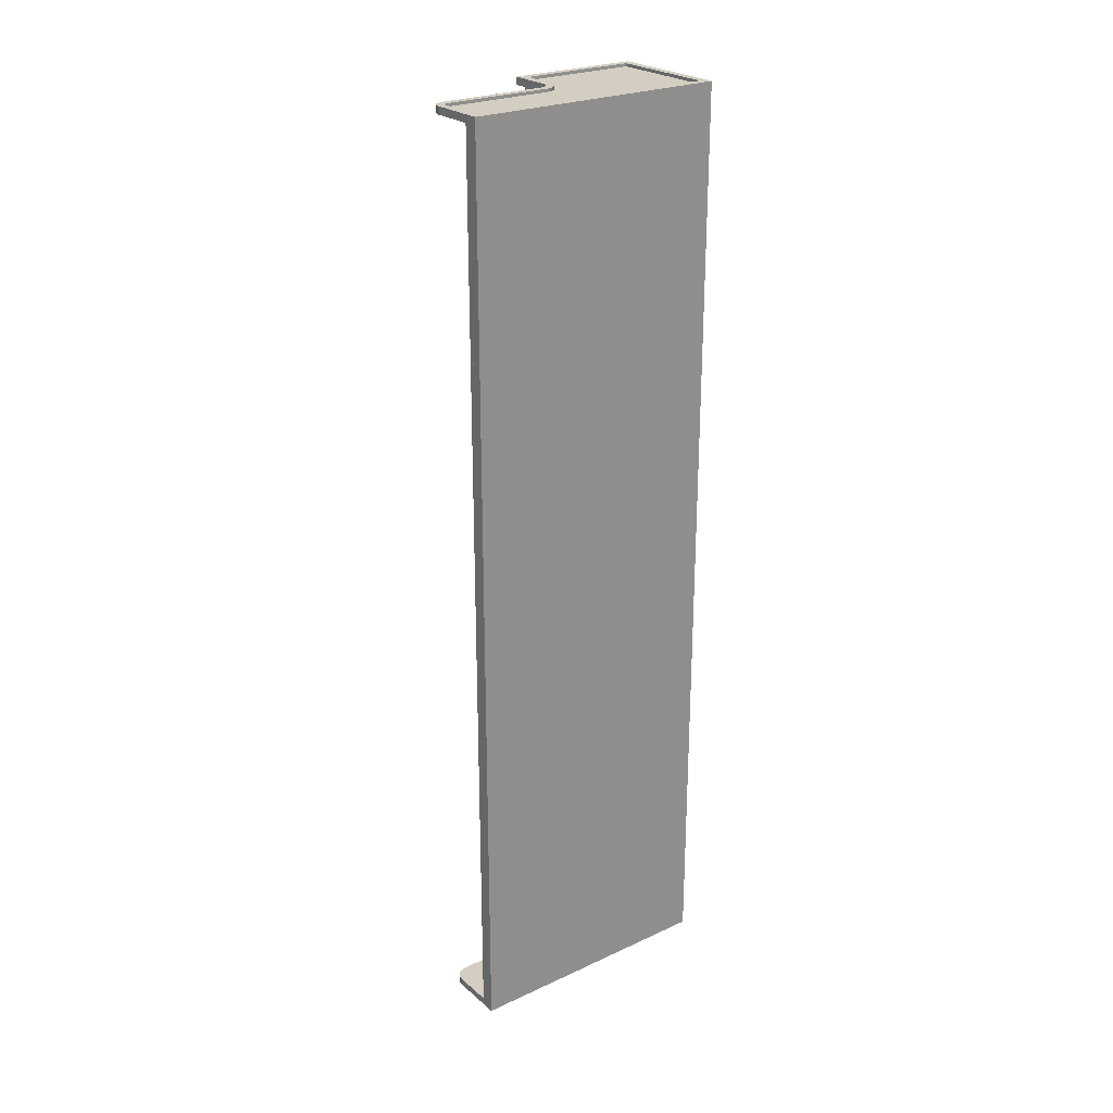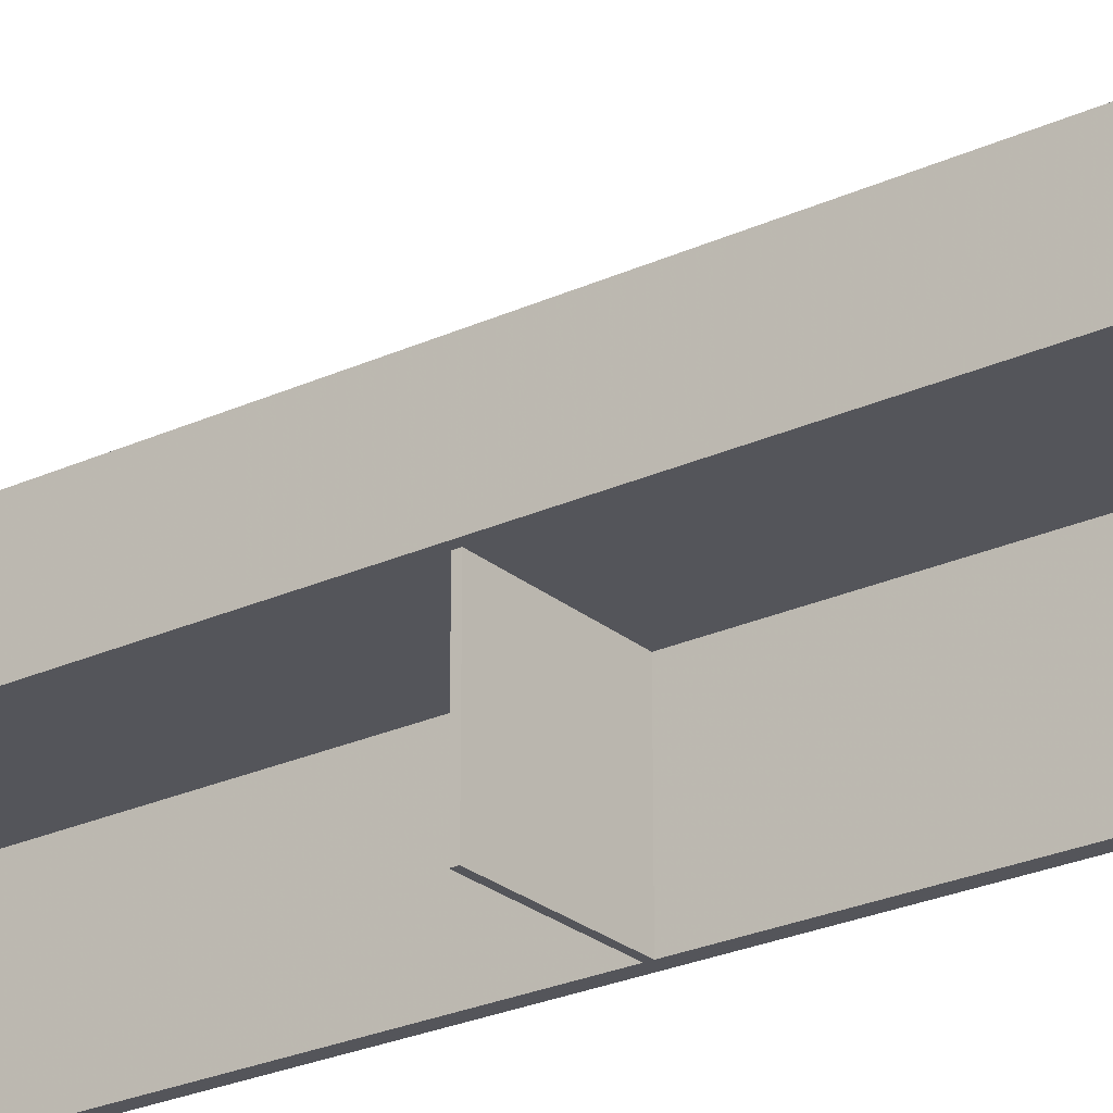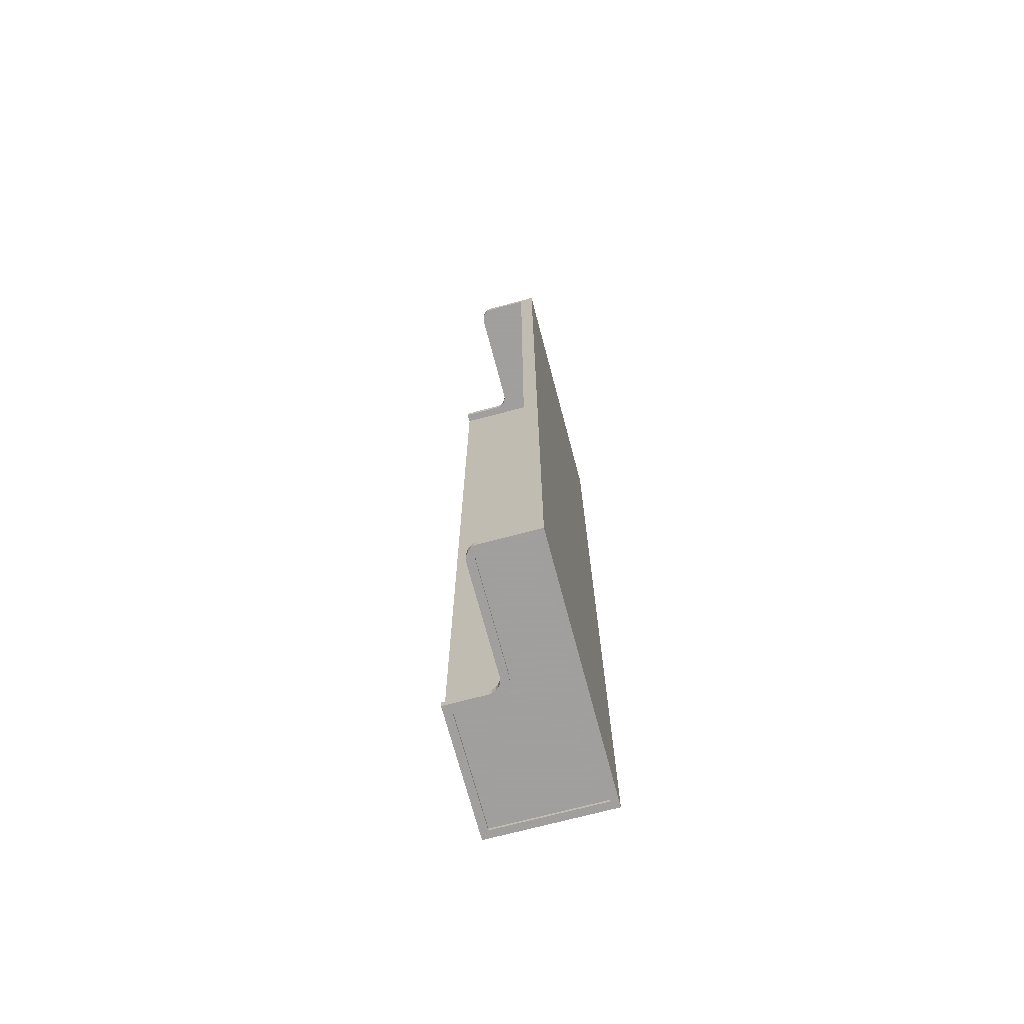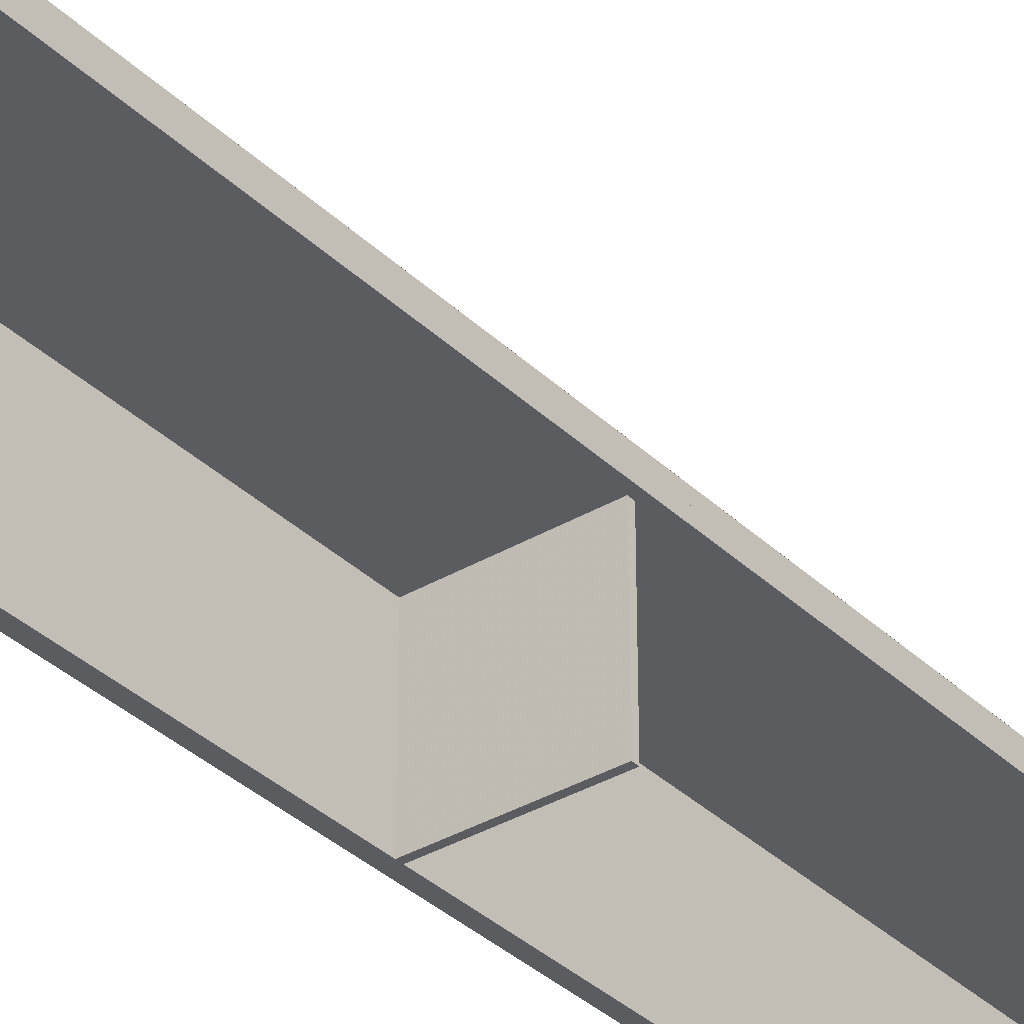
<metadata>
{"format":"obj","ext":"obj","renderer":"f3d","projection":"perspective","resolution":1024,"background":"white","views":[{"elev":25.0,"azim":-126.7,"up":"+Z"},{"elev":-25.0,"azim":126.9,"up":"+Y"},{"elev":-71.5,"azim":-165.1,"up":"+Z"},{"elev":-34.9,"azim":38.4,"up":"+Y"}]}
</metadata>
<code>
o mesh4.001_mesh4-geometry
v -0.05302 0.1343 -0.4699
v -0.06314 -0.1343 -0.4699
v -0.06314 0.1343 -0.4699
v -0.05302 -0.1343 -0.4699
v -0.06313 0.1343 0.4699
v -0.05302 -0.009064 -0.4699
v -0.05302 -0.1343 0.4699
v -0.06313 -0.1343 0.4699
v -0.05302 0.1343 0.4699
v -0.05302 -0.009064 0.4699
v -0.0485 0.1343 -0.4699
v -0.04849 -0.009064 0.4699
v -0.0485 -0.009064 -0.4699
v -0.04849 0.1343 0.4699
f 1 2 3
f 2 1 4
f 3 2 1
f 4 1 2
f 2 5 3
f 3 5 2
f 5 1 3
f 3 1 5
f 4 1 6
f 6 1 4
f 7 2 4
f 4 2 7
f 5 2 8
f 8 2 5
f 1 5 9
f 9 5 1
f 6 10 1
f 1 6 11
f 6 7 4
f 4 7 6
f 2 7 8
f 8 7 2
f 7 5 8
f 8 5 7
f 5 7 9
f 9 7 5
f 9 1 10
f 1 11 9
f 7 6 10
f 10 6 7
f 10 12 6
f 13 11 6
f 9 7 10
f 10 7 9
f 10 9 12
f 14 9 11
f 13 6 12
f 13 12 11
f 14 12 9
f 14 11 12
f 1 10 6
f 11 6 1
f 10 1 9
f 9 11 1
f 6 12 10
f 6 11 13
f 12 9 10
f 11 9 14
f 12 6 13
f 11 12 13
f 9 12 14
f 12 11 14
o mesh3.001_mesh3-geometry
v 0.06314 -0.01812 0.4699
v -0.05302 -0.009064 0.4699
v -0.05302 -0.01812 0.4699
v 0.06314 -0.009064 0.4699
v -0.05302 -0.01812 0.002381
v 0.06314 -0.009064 -0.4699
v -0.05302 -0.01812 -0.002382
v 0.05639 -0.01812 0.002381
v 0.06314 -0.01812 -0.4699
v -0.05302 -0.009064 -0.4699
v -0.05302 -0.01812 -0.4699
v -0.05302 -0.1343 -0.002382
v 0.05639 -0.01812 -0.002382
v 0.05639 -0.1343 0.002381
v -0.05302 -0.1343 0.002381
v 0.05639 -0.1343 -0.002382
f 19 28 22
f 27 26 21
f 28 27 22
f 28 19 29
f 26 28 29
f 26 27 30
f 27 28 30
f 28 26 30
f 15 16 17
f 16 15 18
f 17 16 15
f 18 15 16
f 16 19 17
f 17 19 16
f 19 15 17
f 17 15 19
f 15 20 18
f 18 20 15
f 20 16 18
f 18 16 20
f 19 16 21
f 21 16 19
f 22 15 19
f 19 15 22
f 20 15 23
f 23 15 20
f 16 20 24
f 24 20 16
f 21 16 25
f 25 16 21
f 26 19 21
f 21 19 26
f 27 15 22
f 22 15 27
f 22 28 19
f 27 23 15
f 15 23 27
f 25 20 23
f 23 20 25
f 20 25 24
f 24 25 20
f 25 16 24
f 24 16 25
f 21 25 27
f 27 25 21
f 19 26 29
f 29 26 19
f 21 26 27
f 22 27 28
f 29 19 28
f 23 27 25
f 25 27 23
f 29 28 26
f 30 27 26
f 30 28 27
f 30 26 28
o mesh2.001_mesh2-geometry
v 0.005635 -0.001686 0.4745
v 0.005635 -0.001686 0.4775
v 0.002205 0.002785 0.4745
v 0.01011 -0.005116 0.4745
v 0.002205 0.002785 0.4775
v 0.0552 -0.1263 0.4745
v 0.01011 -0.005116 0.4775
v 4.894e-05 0.007991 0.4745
v 0.003344 0.1303 0.4775
v 0.01531 -0.007272 0.4745
v 0.007783 0.01006 0.4775
v 4.894e-05 0.007991 0.4775
v 0.005502 0.1275 0.4775
v 0.0005323 0.1324 0.4775
v -0.0552 -0.1263 0.4745
v 0.02038 -0.00794 0.4745
v 0.00914 0.006789 0.4775
v 0.007321 0.01358 0.4775
v 0.01531 -0.007272 0.4775
v -0.0006185 0.01306 0.4745
v 0.005502 0.1275 0.4699
v 0.006858 0.1242 0.4775
v 0.0005323 0.1324 0.4699
v 0.0552 -0.1263 0.4775
v 0.0552 -0.00794 0.4745
v 0.00914 0.006789 0.4699
v 0.0113 0.003977 0.4775
v 0.007783 0.01006 0.4699
v -0.0006185 0.01306 0.4775
v 0.006858 0.1242 0.4699
v 0.003344 0.1303 0.4699
v -0.002743 0.1338 0.4699
v -0.006777 0.1263 0.4745
v -0.0552 -0.1263 0.4775
v 0.02038 -0.00794 0.4775
v 0.0113 0.003977 0.4699
v 0.007321 0.01358 0.4699
v 0.007321 0.1207 0.4775
v 0.01411 0.001819 0.4775
v -0.0006185 0.1202 0.4745
v -0.0006185 0.1202 0.4775
v 0.007321 0.1207 0.4699
v -0.002743 0.1338 0.4775
v -0.004815 0.1261 0.4745
v -0.0552 0.1263 0.4745
v 0.06314 -0.1343 0.4775
v -0.0552 0.1263 0.4775
v 0.0552 -0.00794 0.4775
v 0.01738 0.0004624 0.4775
v 0.06314 -0.1343 0.4699
v -0.06314 0.1343 0.4699
v -0.0008764 0.1221 0.4745
v -0.0008764 0.1221 0.4775
v -0.006256 0.1343 0.4699
v -0.002318 0.1246 0.4775
v -0.006777 0.1263 0.4775
v -0.003472 0.1255 0.4745
v -0.06314 -0.1343 0.4775
v 0.06314 -3.799e-09 0.4775
v 0.0209 -3.799e-09 0.4775
v 0.01411 0.001819 0.4699
v -0.001433 0.1235 0.4745
v -0.001433 0.1235 0.4775
v -0.003472 0.1255 0.4775
v -0.006256 0.1343 0.4775
v -0.004815 0.1261 0.4775
v -0.002318 0.1246 0.4745
v -0.06314 0.1343 0.4775
v 0.01738 0.0004624 0.4699
v -0.06314 -0.1343 0.4699
v 0.06314 -3.799e-09 0.4699
v 0.0209 -3.799e-09 0.4699
f 31 33 36
f 34 31 36
f 32 39 35
f 33 38 36
f 40 34 36
f 37 41 32
f 43 39 32
f 39 44 35
f 36 38 45
f 46 40 36
f 47 41 37
f 41 48 32
f 35 44 42
f 52 43 32
f 38 50 45
f 36 45 54
f 55 46 36
f 57 47 37
f 48 52 32
f 49 57 37
f 42 44 59
f 50 63 45
f 64 54 45
f 36 54 55
f 46 55 65
f 68 52 48
f 69 57 49
f 50 59 70
f 59 44 71
f 60 67 51
f 51 67 61
f 61 67 53
f 53 67 62
f 74 63 50
f 75 45 63
f 54 64 76
f 64 45 77
f 78 55 54
f 65 79 49
f 78 65 55
f 66 80 56
f 56 80 58
f 48 67 68
f 67 58 81
f 79 69 49
f 71 70 59
f 70 82 50
f 71 44 83
f 67 60 72
f 62 67 84
f 44 73 85
f 87 74 50
f 75 77 45
f 75 63 77
f 76 64 88
f 89 54 76
f 77 88 64
f 54 89 78
f 90 79 65
f 78 90 65
f 91 80 66
f 58 80 81
f 72 68 67
f 84 67 81
f 82 92 50
f 83 44 93
f 85 73 94
f 93 44 85
f 86 77 63
f 97 87 50
f 76 88 80
f 76 80 89
f 88 77 98
f 89 90 78
f 99 80 91
f 100 81 80
f 81 98 84
f 92 97 50
f 94 73 96
f 73 95 96
f 95 84 98
f 96 95 86
f 86 95 77
f 100 80 88
f 101 89 80
f 95 98 77
f 98 81 88
f 90 89 102
f 102 80 99
f 100 88 81
f 101 102 89
f 101 80 102
f 31 32 33
f 31 34 32
f 35 33 32
f 37 32 34
f 33 35 38
f 34 40 37
f 42 38 35
f 49 37 40
f 38 42 50
f 43 51 39
f 44 39 53
f 40 46 49
f 47 56 41
f 41 58 48
f 59 50 42
f 51 43 60
f 61 39 51
f 52 60 43
f 61 53 39
f 53 62 44
f 65 49 46
f 56 47 66
f 58 41 56
f 57 66 47
f 67 48 58
f 60 52 72
f 73 44 62
f 57 69 66
f 68 72 52
f 62 84 73
f 63 74 86
f 91 66 69
f 69 79 91
f 70 71 82
f 83 82 71
f 95 73 84
f 96 86 74
f 74 87 96
f 79 90 99
f 99 91 79
f 82 83 92
f 93 92 83
f 85 94 97
f 85 97 93
f 94 96 87
f 87 97 94
f 102 99 90
f 92 93 97
f 36 33 31
f 36 31 34
f 35 39 32
f 36 38 33
f 36 34 40
f 32 41 37
f 32 39 43
f 35 44 39
f 45 38 36
f 36 40 46
f 37 41 47
f 32 48 41
f 42 44 35
f 32 43 52
f 45 50 38
f 54 45 36
f 36 46 55
f 37 47 57
f 32 52 48
f 37 57 49
f 59 44 42
f 45 63 50
f 45 54 64
f 55 54 36
f 65 55 46
f 48 52 68
f 49 57 69
f 70 59 50
f 71 44 59
f 51 67 60
f 61 67 51
f 53 67 61
f 62 67 53
f 50 63 74
f 63 45 75
f 76 64 54
f 77 45 64
f 54 55 78
f 49 79 65
f 55 65 78
f 56 80 66
f 58 80 56
f 68 67 48
f 81 58 67
f 49 69 79
f 59 70 71
f 50 82 70
f 83 44 71
f 72 60 67
f 84 67 62
f 85 73 44
f 50 74 87
f 45 77 75
f 77 63 75
f 88 64 76
f 76 54 89
f 64 88 77
f 78 89 54
f 65 79 90
f 65 90 78
f 66 80 91
f 81 80 58
f 67 68 72
f 81 67 84
f 50 92 82
f 93 44 83
f 94 73 85
f 85 44 93
f 63 77 86
f 50 87 97
f 80 88 76
f 89 80 76
f 98 77 88
f 78 90 89
f 91 80 99
f 80 81 100
f 84 98 81
f 50 97 92
f 96 73 94
f 96 95 73
f 98 84 95
f 86 95 96
f 77 95 86
f 88 80 100
f 80 89 101
f 77 98 95
f 88 81 98
f 102 89 90
f 99 80 102
f 81 88 100
f 89 102 101
f 102 80 101
f 33 32 31
f 32 34 31
f 32 33 35
f 34 32 37
f 38 35 33
f 37 40 34
f 35 38 42
f 40 37 49
f 50 42 38
f 39 51 43
f 53 39 44
f 49 46 40
f 41 56 47
f 48 58 41
f 42 50 59
f 60 43 51
f 51 39 61
f 43 60 52
f 39 53 61
f 44 62 53
f 46 49 65
f 66 47 56
f 56 41 58
f 47 66 57
f 58 48 67
f 72 52 60
f 62 44 73
f 66 69 57
f 52 72 68
f 73 84 62
f 86 74 63
f 69 66 91
f 91 79 69
f 82 71 70
f 71 82 83
f 84 73 95
f 74 86 96
f 96 87 74
f 99 90 79
f 79 91 99
f 92 83 82
f 83 92 93
f 97 94 85
f 93 97 85
f 87 96 94
f 94 97 87
f 90 99 102
f 97 93 92
o mesh1.001_mesh1-geometry
v 0.002205 0.002785 -0.4745
v 0.005635 -0.001686 -0.4775
v 0.005635 -0.001686 -0.4745
v 0.002205 0.002785 -0.4775
v 0.01011 -0.005116 -0.4745
v 0.0552 -0.1263 -0.4745
v 4.894e-05 0.007991 -0.4745
v 0.003344 0.1303 -0.4775
v 0.01011 -0.005116 -0.4775
v 4.894e-05 0.007991 -0.4775
v 0.0005323 0.1324 -0.4775
v 0.005502 0.1275 -0.4775
v 0.007783 0.01006 -0.4775
v 0.01531 -0.007272 -0.4745
v -0.0552 -0.1263 -0.4745
v -0.0006185 0.01306 -0.4745
v 0.0005323 0.1324 -0.4699
v 0.005502 0.1275 -0.4699
v 0.006858 0.1242 -0.4775
v 0.007321 0.01358 -0.4775
v 0.00914 0.006789 -0.4775
v 0.01531 -0.007272 -0.4775
v 0.02038 -0.00794 -0.4745
v 0.0552 -0.1263 -0.4775
v -0.0006185 0.01306 -0.4775
v 0.003344 0.1303 -0.4699
v -0.002743 0.1338 -0.4699
v 0.006858 0.1242 -0.4699
v 0.007783 0.01006 -0.4699
v 0.00914 0.006789 -0.4699
v 0.0113 0.003977 -0.4775
v 0.0552 -0.00794 -0.4745
v -0.006777 0.1263 -0.4745
v -0.0552 -0.1263 -0.4775
v -0.0006185 0.1202 -0.4745
v -0.0006185 0.1202 -0.4775
v 0.007321 0.01358 -0.4699
v -0.002743 0.1338 -0.4775
v 0.007321 0.1207 -0.4699
v 0.007321 0.1207 -0.4775
v 0.0113 0.003977 -0.4699
v 0.01411 0.001819 -0.4775
v 0.02038 -0.00794 -0.4775
v -0.0552 0.1263 -0.4745
v -0.004815 0.1261 -0.4745
v 0.06314 -0.1343 -0.4775
v -0.0552 0.1263 -0.4775
v 0.0552 -0.00794 -0.4775
v -0.0008764 0.1221 -0.4745
v -0.0008764 0.1221 -0.4775
v -0.002318 0.1246 -0.4775
v -0.006256 0.1343 -0.4699
v -0.06314 0.1343 -0.4699
v 0.06314 -0.1343 -0.4699
v 0.01738 0.0004624 -0.4775
v -0.006777 0.1263 -0.4775
v -0.003472 0.1255 -0.4745
v -0.06314 -0.1343 -0.4775
v 0.06314 -3.799e-09 -0.4775
v -0.001433 0.1235 -0.4745
v -0.001433 0.1235 -0.4775
v -0.003472 0.1255 -0.4775
v -0.006256 0.1343 -0.4775
v 0.01411 0.001819 -0.4699
v 0.0209 -3.799e-09 -0.4775
v -0.004815 0.1261 -0.4775
v -0.002318 0.1246 -0.4745
v -0.06314 0.1343 -0.4775
v -0.06314 -0.1343 -0.4699
v 0.01738 0.0004624 -0.4699
v 0.06314 -3.799e-09 -0.4699
v 0.0209 -3.799e-09 -0.4699
f 108 103 105
f 106 110 104
f 108 105 107
f 108 109 103
f 106 113 110
f 104 110 114
f 104 115 111
f 108 107 116
f 117 109 108
f 112 113 106
f 104 114 121
f 104 122 115
f 111 115 123
f 108 116 125
f 117 118 109
f 126 117 108
f 127 113 112
f 104 121 122
f 111 123 133
f 111 133 124
f 108 125 134
f 117 135 118
f 117 126 136
f 134 126 108
f 137 127 118
f 138 113 127
f 119 139 128
f 129 139 119
f 128 139 120
f 120 139 130
f 122 121 142
f 124 133 144
f 145 134 125
f 135 117 146
f 118 135 147
f 148 136 126
f 149 117 136
f 126 134 150
f 127 137 138
f 118 151 137
f 152 113 138
f 153 140 113
f 154 139 129
f 141 130 139
f 142 139 122
f 155 131 139
f 131 156 132
f 132 156 143
f 124 144 157
f 124 157 145
f 134 145 150
f 117 149 146
f 149 135 146
f 118 147 159
f 160 136 148
f 148 126 161
f 136 160 149
f 150 161 126
f 118 162 151
f 163 113 152
f 164 140 153
f 153 113 163
f 155 139 154
f 139 142 141
f 155 156 131
f 143 156 166
f 145 157 167
f 145 167 150
f 135 149 158
f 118 159 169
f 156 160 148
f 161 156 148
f 170 149 160
f 150 167 161
f 118 169 162
f 168 140 164
f 168 165 140
f 170 154 165
f 154 170 155
f 156 155 171
f 166 156 172
f 149 165 158
f 158 165 168
f 160 156 171
f 156 161 173
f 149 170 165
f 160 155 170
f 174 161 167
f 155 160 171
f 172 156 174
f 161 174 173
f 174 156 173
f 103 104 105
f 104 103 106
f 104 107 105
f 109 106 103
f 107 104 111
f 106 109 112
f 111 116 107
f 118 112 109
f 119 110 113
f 110 120 114
f 116 111 124
f 112 118 127
f 110 119 128
f 113 129 119
f 120 110 128
f 130 114 120
f 114 130 121
f 122 131 115
f 115 132 123
f 124 125 116
f 129 113 140
f 141 121 130
f 131 122 139
f 132 115 131
f 143 123 132
f 123 143 133
f 125 124 145
f 140 154 129
f 121 141 142
f 143 144 133
f 158 147 135
f 151 138 137
f 138 151 152
f 154 140 165
f 144 143 166
f 166 157 144
f 147 158 168
f 168 159 147
f 162 152 151
f 152 162 163
f 169 164 153
f 163 169 153
f 157 166 172
f 172 167 157
f 159 168 164
f 164 169 159
f 169 163 162
f 167 172 174
f 105 103 108
f 104 110 106
f 107 105 108
f 103 109 108
f 110 113 106
f 114 110 104
f 111 115 104
f 116 107 108
f 108 109 117
f 106 113 112
f 121 114 104
f 115 122 104
f 123 115 111
f 125 116 108
f 109 118 117
f 108 117 126
f 112 113 127
f 122 121 104
f 133 123 111
f 124 133 111
f 134 125 108
f 118 135 117
f 136 126 117
f 108 126 134
f 118 127 137
f 127 113 138
f 128 139 119
f 119 139 129
f 120 139 128
f 130 139 120
f 142 121 122
f 144 133 124
f 125 134 145
f 146 117 135
f 147 135 118
f 126 136 148
f 136 117 149
f 150 134 126
f 138 137 127
f 137 151 118
f 138 113 152
f 113 140 153
f 129 139 154
f 139 130 141
f 122 139 142
f 139 131 155
f 132 156 131
f 143 156 132
f 157 144 124
f 145 157 124
f 150 145 134
f 146 149 117
f 146 135 149
f 159 147 118
f 148 136 160
f 161 126 148
f 149 160 136
f 126 161 150
f 151 162 118
f 152 113 163
f 153 140 164
f 163 113 153
f 154 139 155
f 141 142 139
f 131 156 155
f 166 156 143
f 167 157 145
f 150 167 145
f 158 149 135
f 169 159 118
f 148 160 156
f 148 156 161
f 160 149 170
f 161 167 150
f 162 169 118
f 164 140 168
f 140 165 168
f 165 154 170
f 155 170 154
f 171 155 156
f 172 156 166
f 158 165 149
f 168 165 158
f 171 156 160
f 173 161 156
f 165 170 149
f 170 155 160
f 167 161 174
f 171 160 155
f 174 156 172
f 173 174 161
f 173 156 174
f 105 104 103
f 106 103 104
f 105 107 104
f 103 106 109
f 111 104 107
f 112 109 106
f 107 116 111
f 109 112 118
f 113 110 119
f 114 120 110
f 124 111 116
f 127 118 112
f 128 119 110
f 119 129 113
f 128 110 120
f 120 114 130
f 121 130 114
f 115 131 122
f 123 132 115
f 116 125 124
f 140 113 129
f 130 121 141
f 139 122 131
f 131 115 132
f 132 123 143
f 133 143 123
f 145 124 125
f 129 154 140
f 142 141 121
f 133 144 143
f 135 147 158
f 137 138 151
f 152 151 138
f 165 140 154
f 166 143 144
f 144 157 166
f 168 158 147
f 147 159 168
f 151 152 162
f 163 162 152
f 153 164 169
f 153 169 163
f 172 166 157
f 157 167 172
f 164 168 159
f 159 169 164
f 162 163 169
f 174 172 167

</code>
